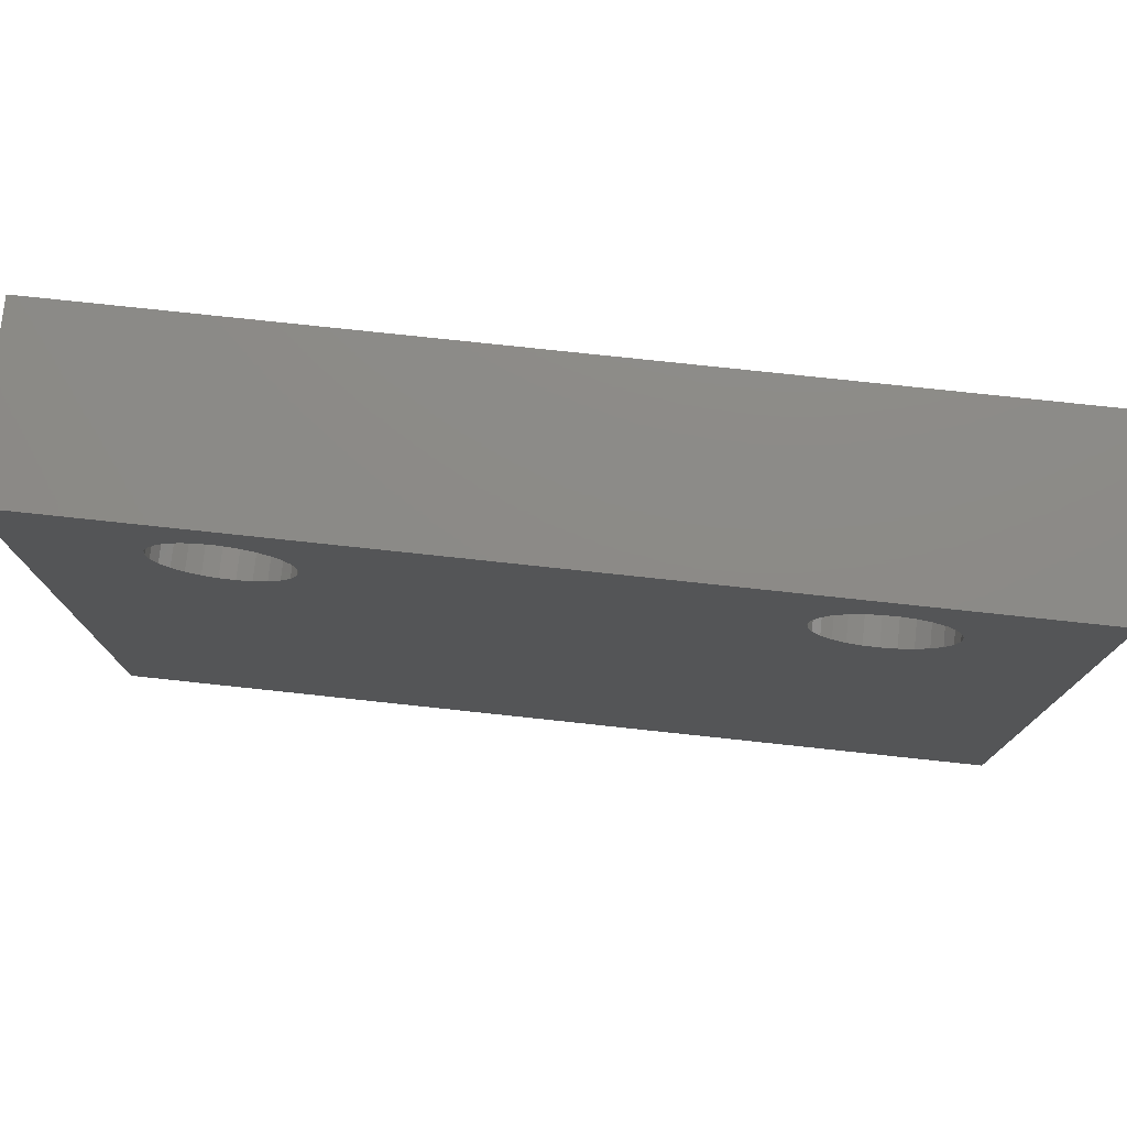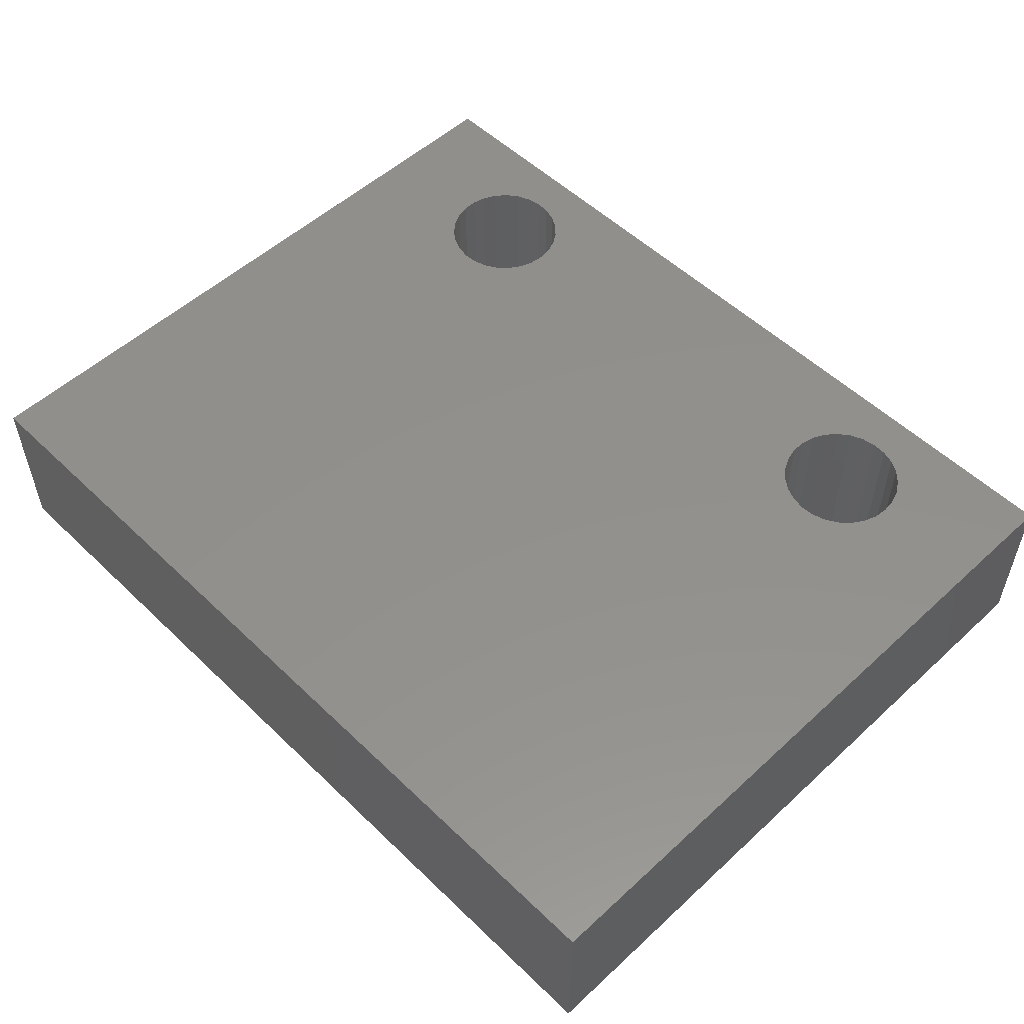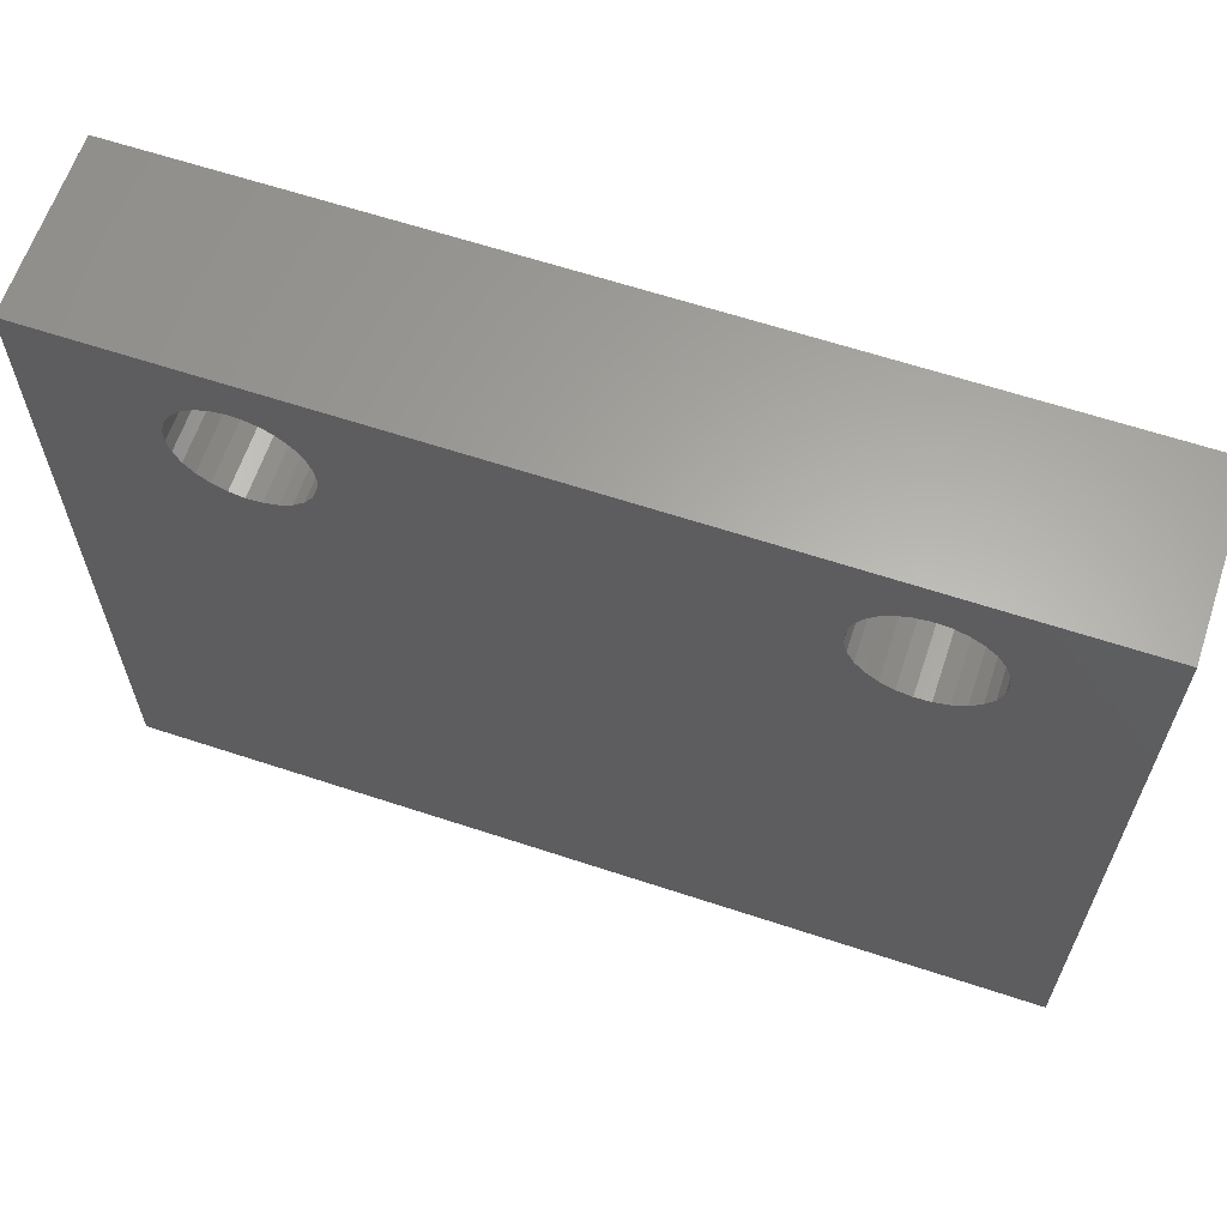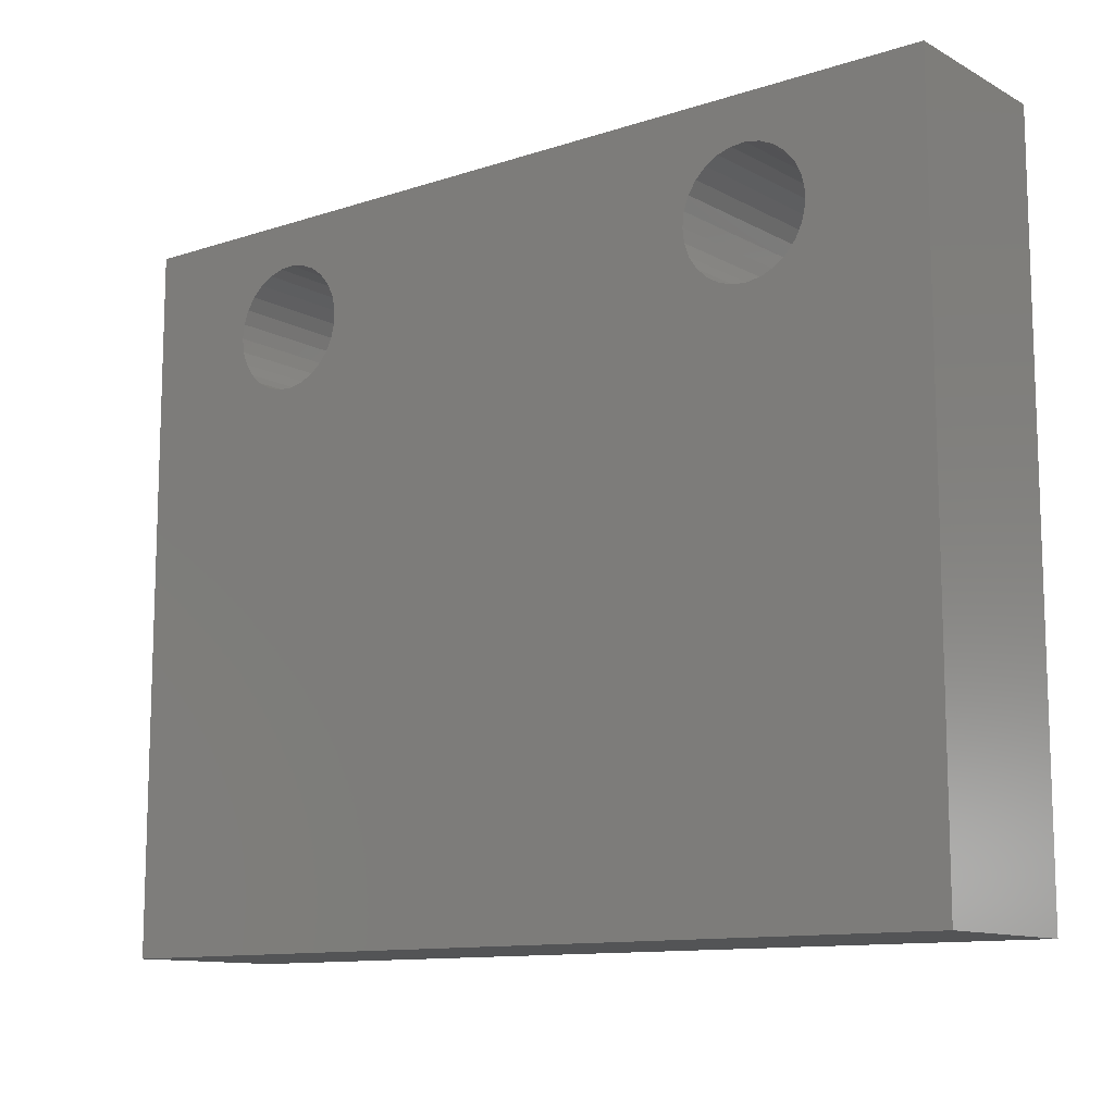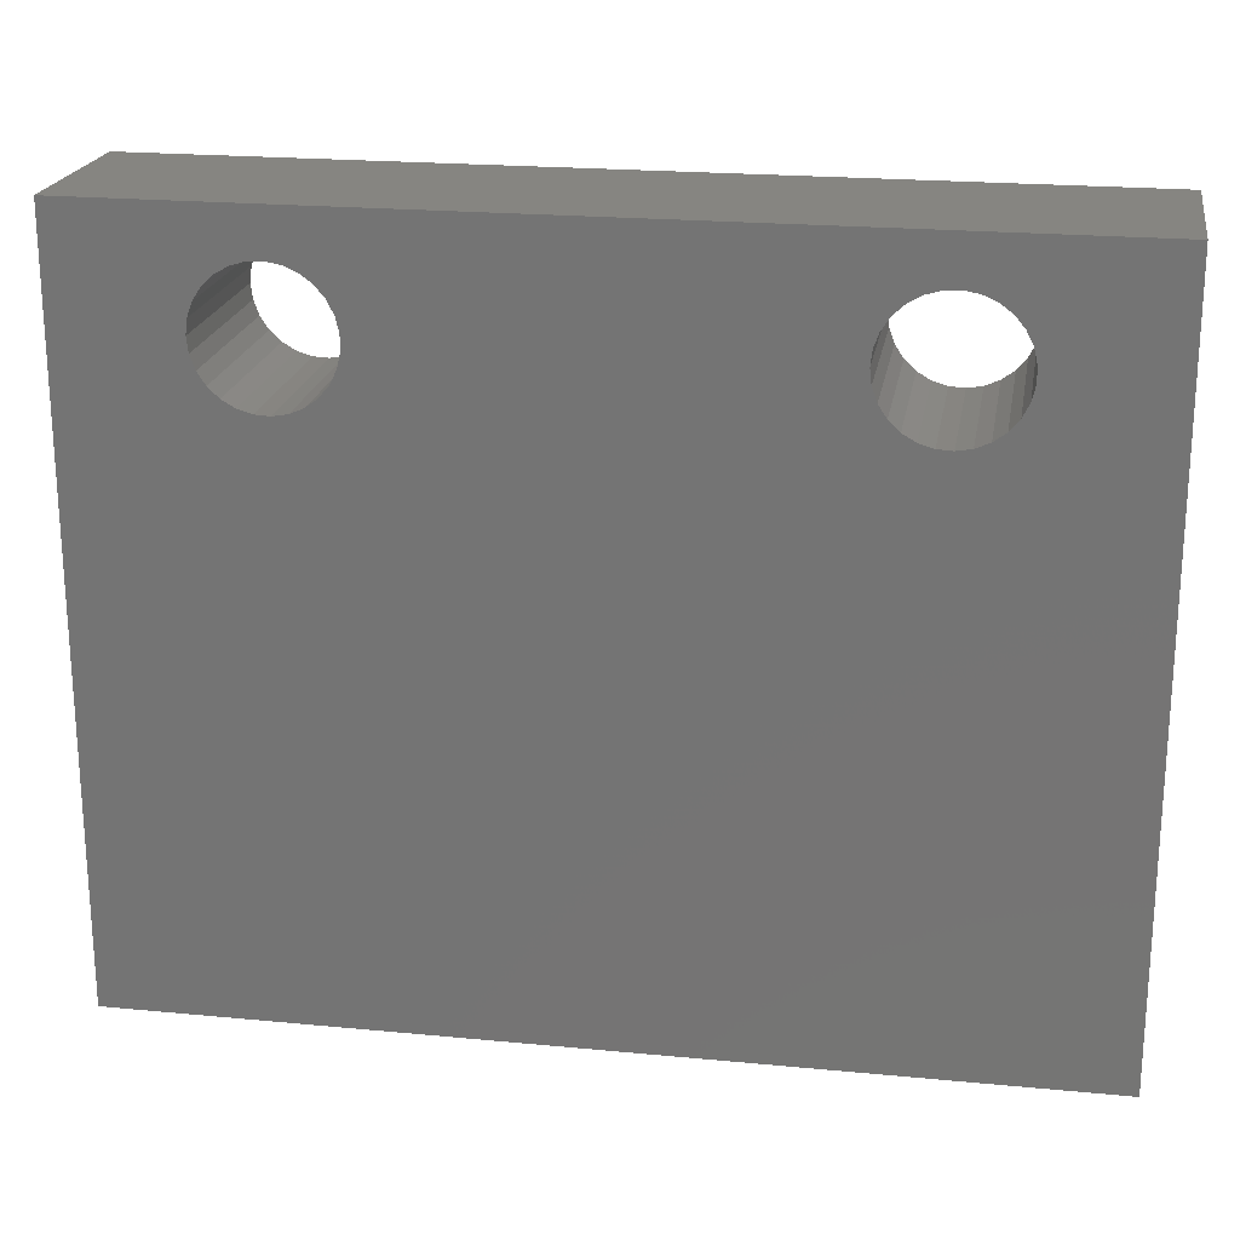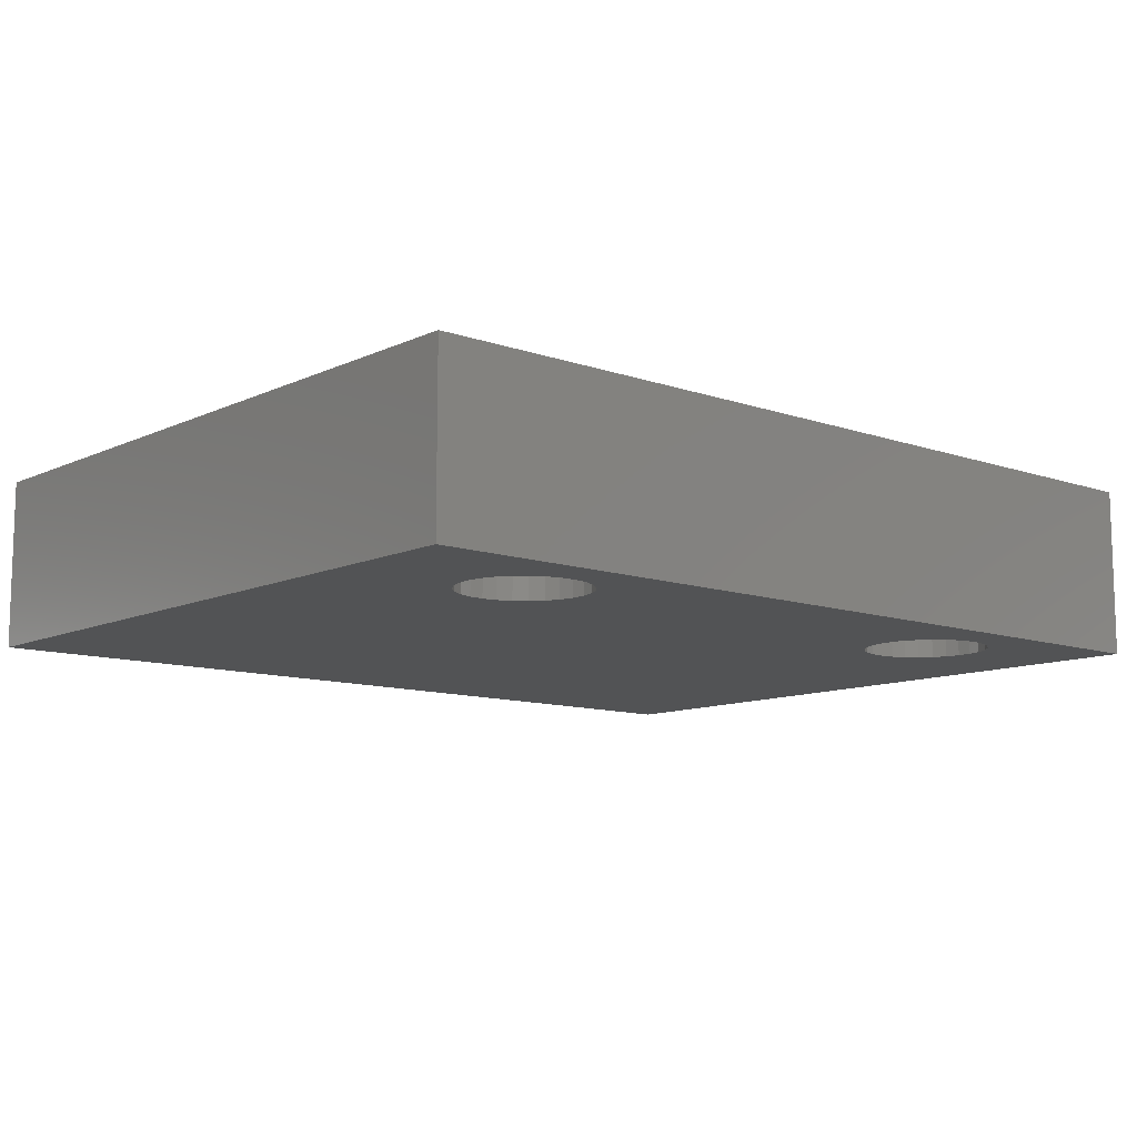
<metadata>
{"format":"stl","ext":"stl","renderer":"f3d","projection":"perspective","resolution":1024,"background":"white","views":[{"elev":77.0,"azim":-173.9,"up":"+Y"},{"elev":53.4,"azim":45.6,"up":"+Z"},{"elev":63.0,"azim":18.5,"up":"+Y"},{"elev":-11.6,"azim":-141.8,"up":"+Y"},{"elev":21.2,"azim":-170.3,"up":"+Y"},{"elev":-10.6,"azim":139.0,"up":"+Z"}]}
</metadata>
<code>
# stl→obj: 174 verts, 352 faces
v -0.03192 -0.8351 -0.01587
v -1.02 -0.8351 0.1587
v -1.02 -0.8351 -0.01587
v -0.03192 -0.8351 0.1587
v -1.02 -0.04497 0.1587
v -1.02 -0.04497 -0.01587
v -0.03192 -0.04497 -0.01587
v -0.03192 -0.04497 0.1587
v -1.02 -0.8351 -0.03175
v -0.03192 -0.8351 -0.03175
v -0.8798 -0.2015 0.1587
v -0.8695 -0.2138 0.1587
v -0.8566 -0.2234 0.1587
v -0.8419 -0.2297 0.1587
v -0.887 -0.1871 0.1587
v -0.8907 -0.1715 0.1587
v -0.8261 -0.2325 0.1587
v -0.8907 -0.1555 0.1587
v -0.81 -0.2316 0.1587
v -0.887 -0.1398 0.1587
v -0.7947 -0.227 0.1587
v -0.8798 -0.1255 0.1587
v -0.7808 -0.2189 0.1587
v -0.8695 -0.1132 0.1587
v -0.8566 -0.1036 0.1587
v -0.8419 -0.09726 0.1587
v -0.8261 -0.09447 0.1587
v -0.2769 -0.2138 0.1587
v -0.7691 -0.2079 0.1587
v -0.2872 -0.2015 0.1587
v -0.7603 -0.1945 0.1587
v -0.264 -0.2234 0.1587
v -0.2944 -0.1871 0.1587
v -0.7548 -0.1794 0.1587
v -0.2493 -0.2297 0.1587
v -0.2981 -0.1715 0.1587
v -0.7529 -0.1635 0.1587
v -0.2335 -0.2325 0.1587
v -0.2981 -0.1555 0.1587
v -0.7548 -0.1475 0.1587
v -0.2174 -0.2316 0.1587
v -0.2944 -0.1398 0.1587
v -0.7603 -0.1325 0.1587
v -0.2021 -0.227 0.1587
v -0.2872 -0.1255 0.1587
v -0.7691 -0.1191 0.1587
v -0.1882 -0.2189 0.1587
v -0.2769 -0.1132 0.1587
v -0.7808 -0.108 0.1587
v -0.1765 -0.2079 0.1587
v -0.264 -0.1036 0.1587
v -0.7947 -0.1 0.1587
v -0.1677 -0.1945 0.1587
v -0.1622 -0.1475 0.1587
v -0.1603 -0.1635 0.1587
v -0.1677 -0.1325 0.1587
v -0.1765 -0.1191 0.1587
v -0.1882 -0.108 0.1587
v -0.2021 -0.1 0.1587
v -0.2174 -0.09541 0.1587
v -0.2335 -0.09447 0.1587
v -0.1622 -0.1794 0.1587
v -0.81 -0.09541 0.1587
v -0.2493 -0.09726 0.1587
v -1.02 -0.04497 -0.03175
v -0.03192 -0.04497 -0.03175
v -0.8798 -0.2015 -0.03175
v -0.8695 -0.2138 -0.03175
v -0.8566 -0.2234 -0.03175
v -0.8419 -0.2297 -0.03175
v -0.887 -0.1871 -0.03175
v -0.8907 -0.1715 -0.03175
v -0.8261 -0.2325 -0.03175
v -0.8907 -0.1555 -0.03175
v -0.81 -0.2316 -0.03175
v -0.887 -0.1398 -0.03175
v -0.7947 -0.227 -0.03175
v -0.8798 -0.1255 -0.03175
v -0.7808 -0.2189 -0.03175
v -0.8695 -0.1132 -0.03175
v -0.8566 -0.1036 -0.03175
v -0.8419 -0.09726 -0.03175
v -0.8261 -0.09447 -0.03175
v -0.2769 -0.2138 -0.03175
v -0.7691 -0.2079 -0.03175
v -0.2872 -0.2015 -0.03175
v -0.7603 -0.1945 -0.03175
v -0.264 -0.2234 -0.03175
v -0.2944 -0.1871 -0.03175
v -0.7548 -0.1794 -0.03175
v -0.2493 -0.2297 -0.03175
v -0.2981 -0.1715 -0.03175
v -0.7529 -0.1635 -0.03175
v -0.2335 -0.2325 -0.03175
v -0.2981 -0.1555 -0.03175
v -0.7548 -0.1475 -0.03175
v -0.2174 -0.2316 -0.03175
v -0.2944 -0.1398 -0.03175
v -0.7603 -0.1325 -0.03175
v -0.2021 -0.227 -0.03175
v -0.2872 -0.1255 -0.03175
v -0.7691 -0.1191 -0.03175
v -0.1882 -0.2189 -0.03175
v -0.2769 -0.1132 -0.03175
v -0.7808 -0.108 -0.03175
v -0.1765 -0.2079 -0.03175
v -0.264 -0.1036 -0.03175
v -0.7947 -0.1 -0.03175
v -0.1677 -0.1945 -0.03175
v -0.1603 -0.1635 -0.03175
v -0.1622 -0.1475 -0.03175
v -0.1677 -0.1325 -0.03175
v -0.1765 -0.1191 -0.03175
v -0.1882 -0.108 -0.03175
v -0.2021 -0.1 -0.03175
v -0.2174 -0.09541 -0.03175
v -0.2335 -0.09447 -0.03175
v -0.1622 -0.1794 -0.03175
v -0.81 -0.09541 -0.03175
v -0.2493 -0.09726 -0.03175
v -0.7548 -0.1475 -0.01587
v -0.7529 -0.1635 -0.01587
v -0.7603 -0.1325 -0.01587
v -0.7691 -0.1191 -0.01587
v -0.7808 -0.108 -0.01587
v -0.7947 -0.1 -0.01587
v -0.81 -0.09541 -0.01587
v -0.8261 -0.09447 -0.01587
v -0.8419 -0.09726 -0.01587
v -0.8566 -0.1036 -0.01587
v -0.8695 -0.1132 -0.01587
v -0.8798 -0.1255 -0.01587
v -0.887 -0.1398 -0.01587
v -0.8907 -0.1555 -0.01587
v -0.8907 -0.1715 -0.01587
v -0.887 -0.1871 -0.01587
v -0.8798 -0.2015 -0.01587
v -0.8695 -0.2138 -0.01587
v -0.8566 -0.2234 -0.01587
v -0.8419 -0.2297 -0.01587
v -0.8261 -0.2325 -0.01587
v -0.81 -0.2316 -0.01587
v -0.7947 -0.227 -0.01587
v -0.7808 -0.2189 -0.01587
v -0.7691 -0.2079 -0.01587
v -0.7603 -0.1945 -0.01587
v -0.7548 -0.1794 -0.01587
v -0.1622 -0.1475 -0.01587
v -0.1603 -0.1635 -0.01587
v -0.1677 -0.1325 -0.01587
v -0.1765 -0.1191 -0.01587
v -0.1882 -0.108 -0.01587
v -0.2021 -0.1 -0.01587
v -0.2174 -0.09541 -0.01587
v -0.2335 -0.09447 -0.01587
v -0.2493 -0.09726 -0.01587
v -0.264 -0.1036 -0.01587
v -0.2769 -0.1132 -0.01587
v -0.2872 -0.1255 -0.01587
v -0.2944 -0.1398 -0.01587
v -0.2981 -0.1555 -0.01587
v -0.2981 -0.1715 -0.01587
v -0.2944 -0.1871 -0.01587
v -0.2872 -0.2015 -0.01587
v -0.2769 -0.2138 -0.01587
v -0.264 -0.2234 -0.01587
v -0.2493 -0.2297 -0.01587
v -0.2335 -0.2325 -0.01587
v -0.2174 -0.2316 -0.01587
v -0.2021 -0.227 -0.01587
v -0.1882 -0.2189 -0.01587
v -0.1765 -0.2079 -0.01587
v -0.1677 -0.1945 -0.01587
v -0.1622 -0.1794 -0.01587
f 1 2 3
f 1 4 2
f 3 5 6
f 3 2 5
f 7 4 1
f 7 8 4
f 1 3 9
f 1 9 10
f 11 2 12
f 13 12 2
f 14 13 2
f 5 11 15
f 5 2 11
f 16 5 15
f 17 14 2
f 18 5 16
f 19 17 2
f 20 5 18
f 21 19 2
f 22 5 20
f 23 21 2
f 24 5 22
f 25 5 24
f 26 5 25
f 27 5 26
f 28 29 23
f 30 29 28
f 30 31 29
f 32 2 4
f 32 28 23
f 32 23 2
f 33 31 30
f 33 34 31
f 35 32 4
f 36 34 33
f 36 37 34
f 38 35 4
f 39 40 37
f 39 37 36
f 41 38 4
f 42 43 40
f 42 40 39
f 44 41 4
f 45 46 43
f 45 43 42
f 47 44 4
f 48 49 46
f 48 46 45
f 50 47 4
f 51 52 49
f 51 49 48
f 53 50 4
f 8 54 55
f 8 56 54
f 8 57 56
f 8 58 57
f 8 59 58
f 8 60 59
f 8 61 60
f 8 53 4
f 8 62 53
f 8 55 62
f 8 5 27
f 8 27 63
f 8 63 52
f 8 52 61
f 61 52 64
f 64 52 51
f 6 8 7
f 6 5 8
f 3 6 65
f 3 65 9
f 7 1 10
f 7 10 66
f 67 68 9
f 69 9 68
f 70 9 69
f 65 71 67
f 65 67 9
f 72 71 65
f 73 9 70
f 74 72 65
f 75 9 73
f 76 74 65
f 77 9 75
f 78 76 65
f 79 9 77
f 80 78 65
f 81 80 65
f 82 81 65
f 83 82 65
f 84 79 85
f 86 84 85
f 86 85 87
f 88 10 9
f 88 79 84
f 88 9 79
f 89 86 87
f 89 87 90
f 91 10 88
f 92 89 90
f 92 90 93
f 94 10 91
f 95 93 96
f 95 92 93
f 97 10 94
f 98 96 99
f 98 95 96
f 100 10 97
f 101 99 102
f 101 98 99
f 103 10 100
f 104 102 105
f 104 101 102
f 106 10 103
f 107 105 108
f 107 104 105
f 109 10 106
f 66 110 111
f 66 111 112
f 66 112 113
f 66 113 114
f 66 114 115
f 66 115 116
f 66 116 117
f 66 10 109
f 66 109 118
f 66 118 110
f 66 83 65
f 66 119 83
f 66 108 119
f 66 117 108
f 117 120 108
f 120 107 108
f 121 122 37
f 121 37 40
f 123 40 43
f 123 121 40
f 124 43 46
f 124 123 43
f 125 46 49
f 125 124 46
f 126 49 52
f 126 125 49
f 127 52 63
f 127 126 52
f 128 63 27
f 128 127 63
f 129 27 26
f 129 128 27
f 130 26 25
f 130 25 24
f 130 129 26
f 131 130 24
f 132 24 22
f 132 131 24
f 133 132 22
f 133 22 20
f 134 133 20
f 134 20 18
f 135 18 16
f 135 134 18
f 136 135 16
f 136 16 15
f 137 15 11
f 137 11 12
f 137 136 15
f 138 137 12
f 139 12 13
f 139 138 12
f 140 13 14
f 140 139 13
f 141 14 17
f 141 140 14
f 142 17 19
f 142 141 17
f 143 19 21
f 143 142 19
f 144 21 23
f 144 143 21
f 145 23 29
f 145 144 23
f 146 29 31
f 146 145 29
f 147 31 34
f 147 34 37
f 147 146 31
f 122 147 37
f 148 149 55
f 148 55 54
f 150 54 56
f 150 148 54
f 151 56 57
f 151 150 56
f 152 57 58
f 152 151 57
f 153 58 59
f 153 152 58
f 154 59 60
f 154 153 59
f 155 60 61
f 155 154 60
f 156 61 64
f 156 155 61
f 157 64 51
f 157 156 64
f 158 51 48
f 158 48 45
f 158 157 51
f 159 158 45
f 159 45 42
f 160 159 42
f 161 160 42
f 161 42 39
f 162 39 36
f 162 161 39
f 162 36 33
f 163 162 33
f 164 33 30
f 164 163 33
f 165 30 28
f 165 164 30
f 166 28 32
f 166 165 28
f 167 32 35
f 167 166 32
f 168 35 38
f 168 38 41
f 168 167 35
f 169 168 41
f 170 41 44
f 170 169 41
f 171 44 47
f 171 170 44
f 172 47 50
f 172 171 47
f 173 50 53
f 173 172 50
f 174 53 62
f 174 173 53
f 149 62 55
f 149 174 62
f 6 7 66
f 6 66 65
f 121 93 122
f 121 96 93
f 123 99 96
f 123 96 121
f 124 102 99
f 124 99 123
f 125 105 102
f 125 102 124
f 126 108 105
f 126 105 125
f 127 119 108
f 127 108 126
f 128 83 119
f 128 119 127
f 129 82 83
f 129 83 128
f 130 81 82
f 130 82 129
f 131 80 81
f 131 81 130
f 132 80 131
f 132 78 80
f 133 78 132
f 133 76 78
f 134 76 133
f 134 74 76
f 135 72 74
f 135 74 134
f 136 72 135
f 136 71 72
f 137 67 71
f 137 71 136
f 138 68 67
f 138 67 137
f 139 69 68
f 139 68 138
f 140 70 69
f 140 69 139
f 141 73 70
f 141 70 140
f 142 75 73
f 142 73 141
f 143 77 75
f 143 75 142
f 144 79 77
f 144 77 143
f 145 85 79
f 145 79 144
f 146 87 85
f 146 85 145
f 147 90 87
f 147 87 146
f 122 93 90
f 122 90 147
f 148 110 149
f 148 111 110
f 150 112 111
f 150 111 148
f 151 113 112
f 151 112 150
f 152 114 113
f 152 113 151
f 153 115 114
f 153 114 152
f 154 116 115
f 154 115 153
f 155 117 116
f 155 116 154
f 156 120 117
f 156 117 155
f 157 107 120
f 157 120 156
f 158 104 107
f 158 107 157
f 159 104 158
f 159 101 104
f 160 101 159
f 160 98 101
f 161 98 160
f 161 95 98
f 162 92 95
f 162 95 161
f 163 92 162
f 163 89 92
f 164 86 89
f 164 89 163
f 165 84 86
f 165 86 164
f 166 88 84
f 166 84 165
f 167 91 88
f 167 88 166
f 168 94 91
f 168 91 167
f 169 97 94
f 169 94 168
f 170 100 97
f 170 97 169
f 171 103 100
f 171 100 170
f 172 106 103
f 172 103 171
f 173 109 106
f 173 106 172
f 174 118 109
f 174 109 173
f 149 110 118
f 149 118 174

</code>
